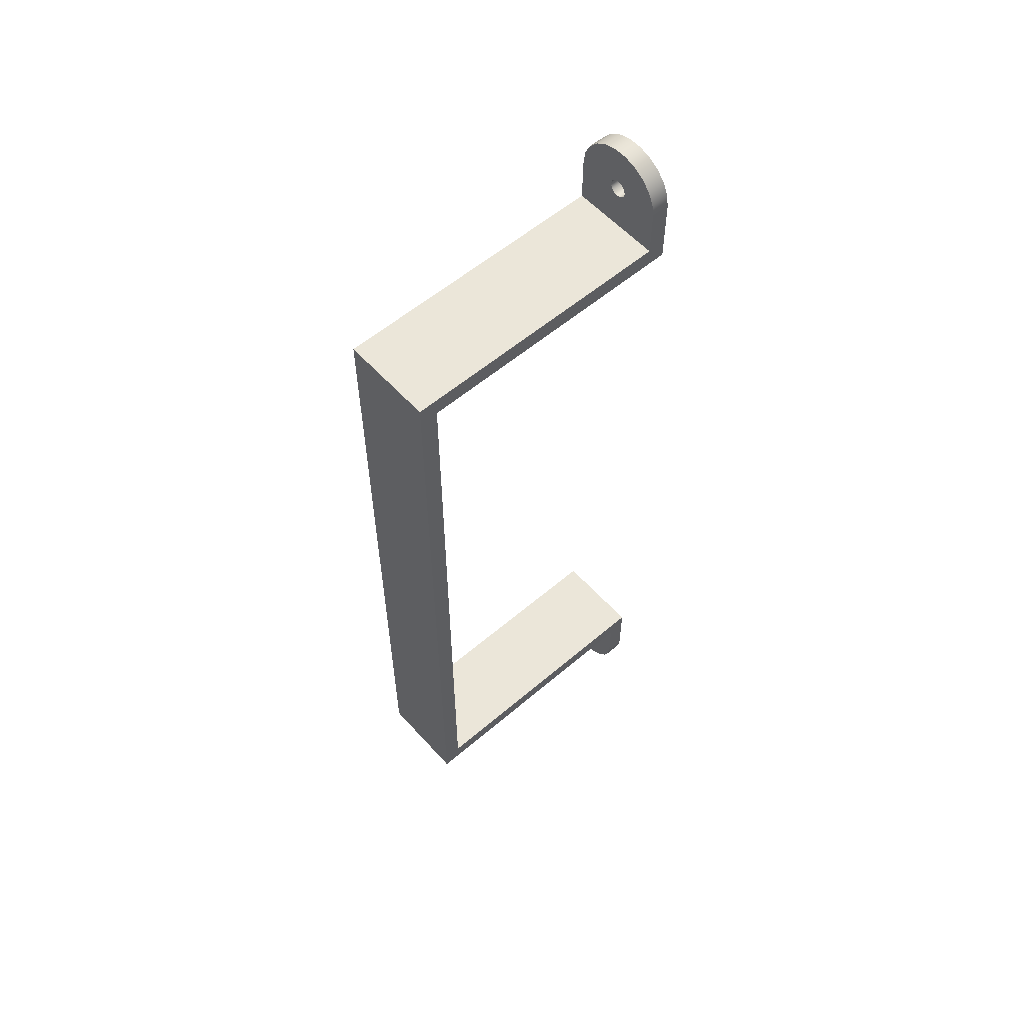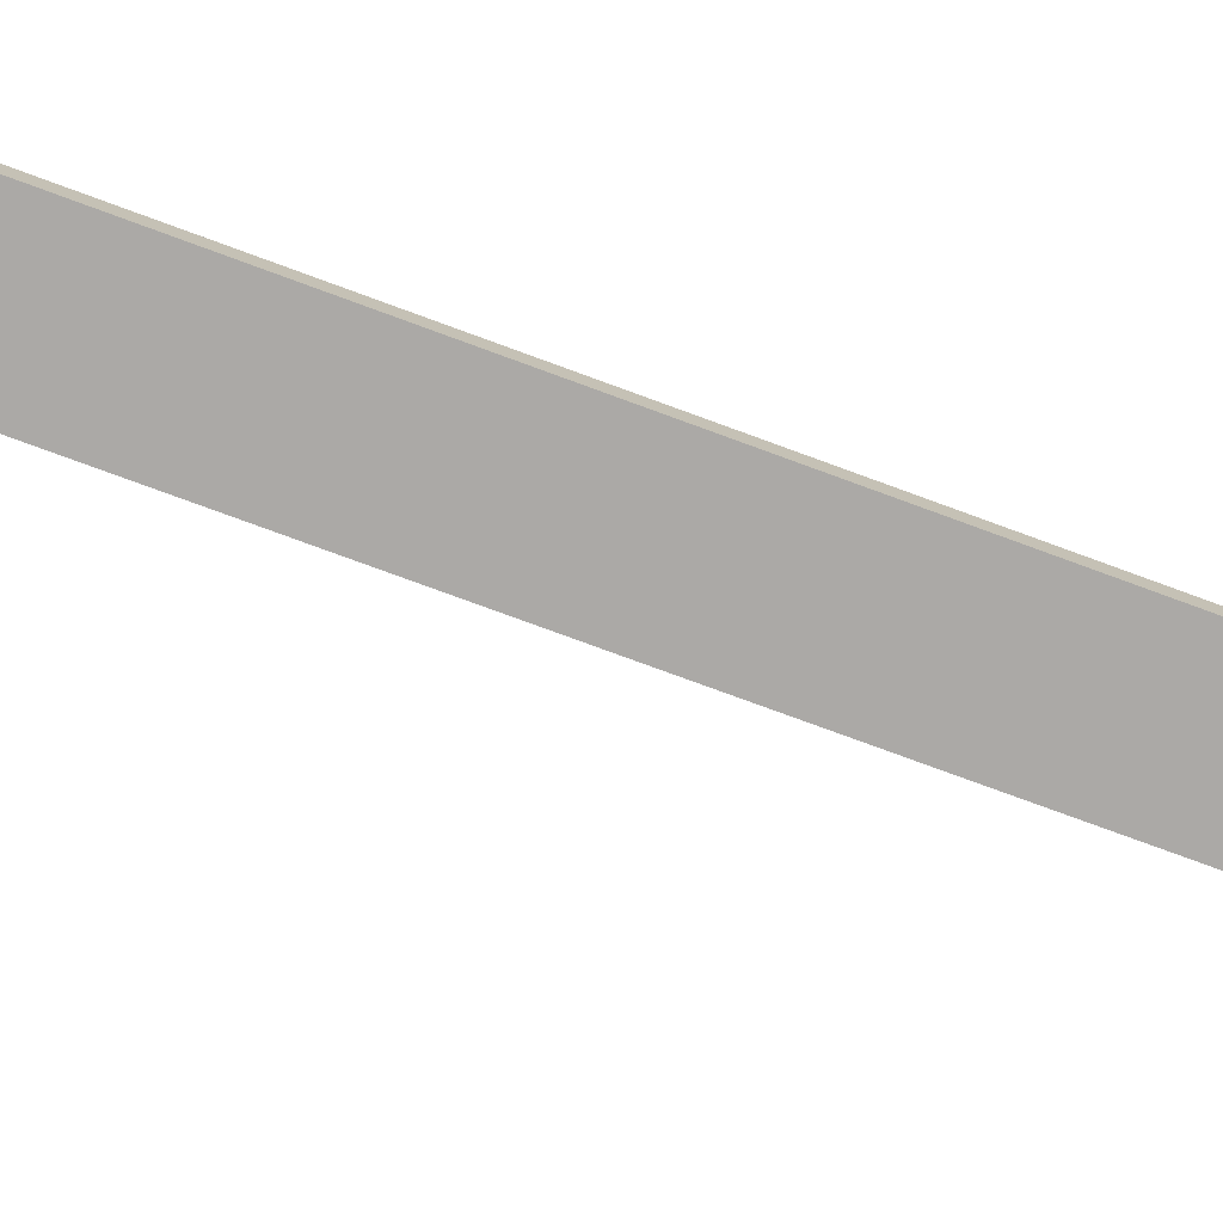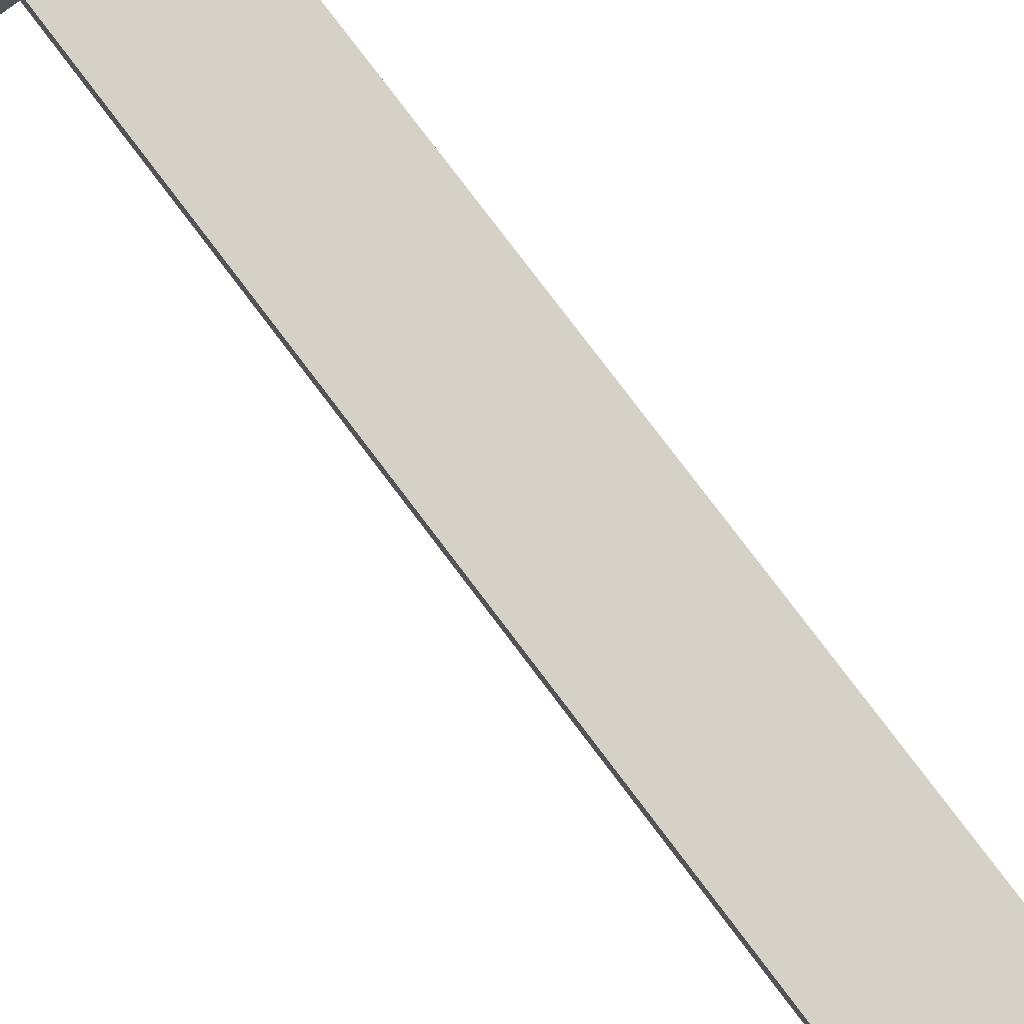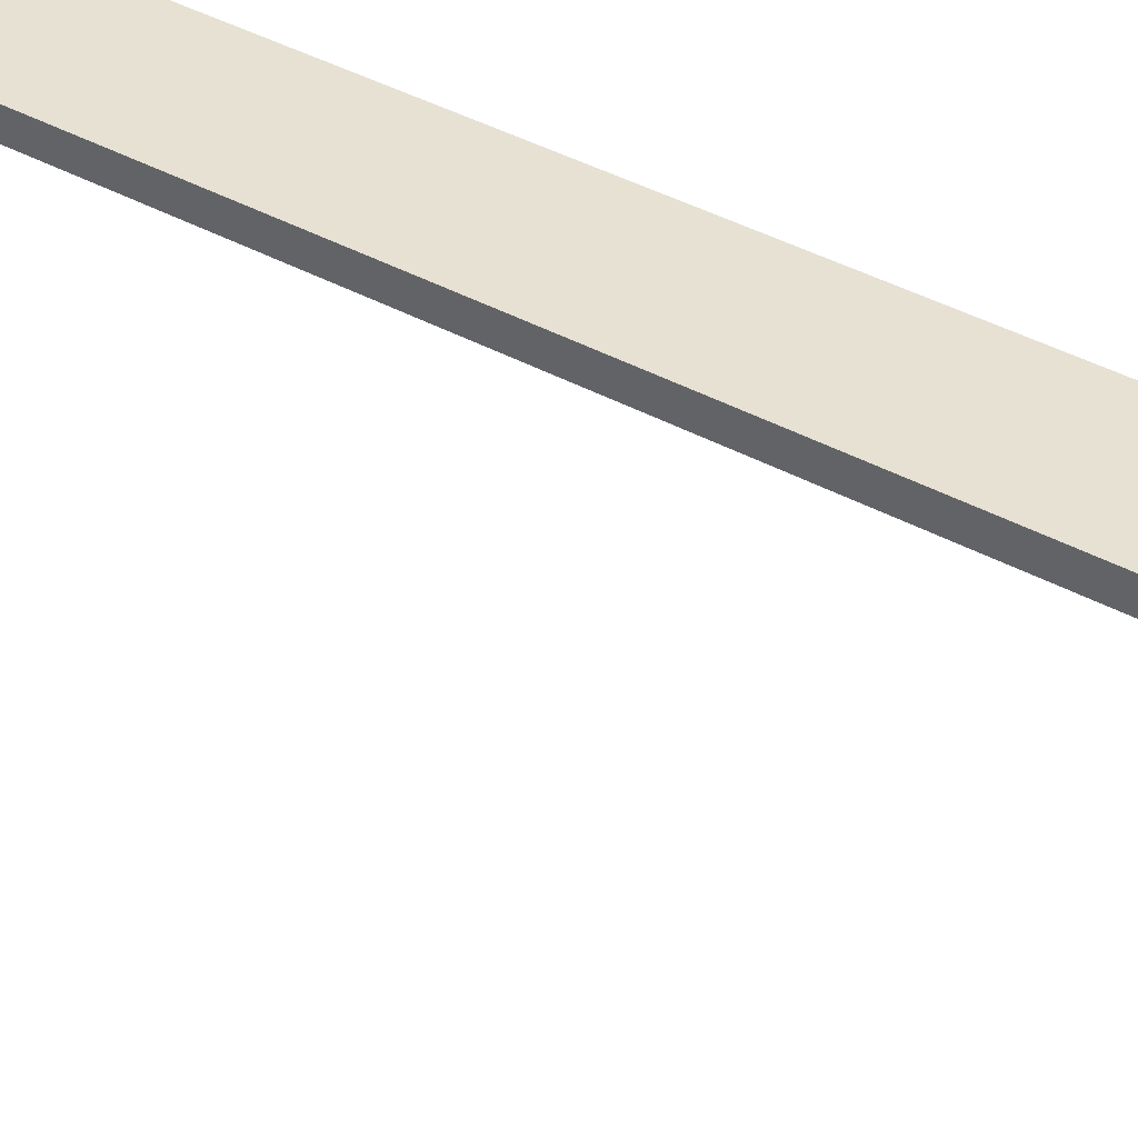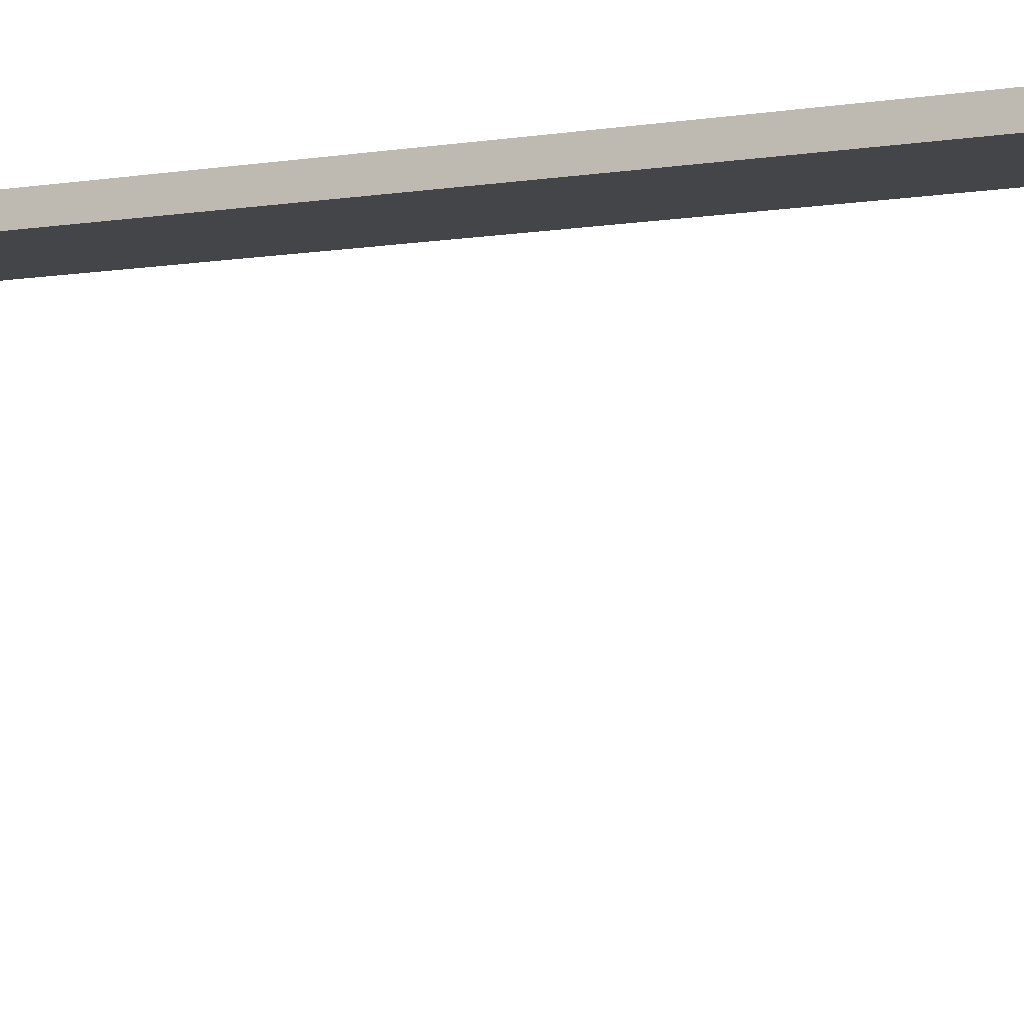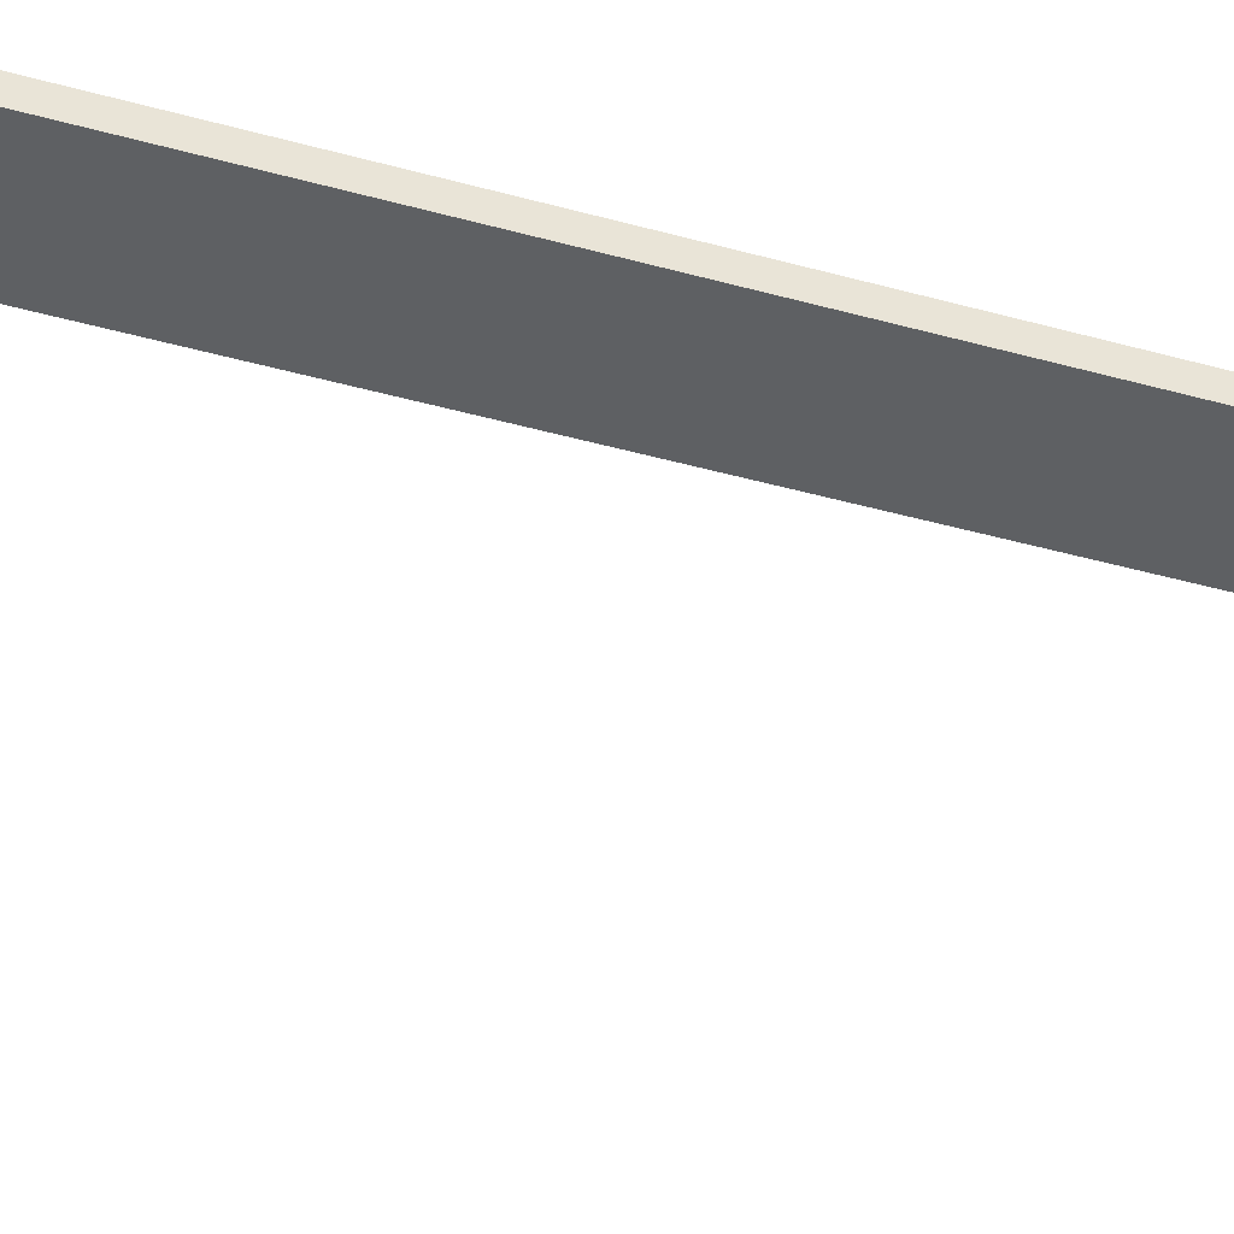
<metadata>
{"format":"obj","ext":"obj","renderer":"f3d","projection":"perspective","resolution":1024,"background":"white","views":[{"elev":57.5,"azim":-131.5,"up":"+Z"},{"elev":-75.5,"azim":69.7,"up":"+Y"},{"elev":79.0,"azim":142.9,"up":"+Y"},{"elev":38.7,"azim":-55.0,"up":"+Y"},{"elev":-8.7,"azim":-66.7,"up":"+Y"},{"elev":-42.6,"azim":-108.5,"up":"+Y"}]}
</metadata>
<code>
v 0.6 1 -43
v 0.5809 1 -42.94
v 0.5309 1 -42.9
v 0.4691 1 -42.9
v 0.4191 1 -42.94
v 0.4 1 -43
v 0.4191 1 -43.06
v 0.4691 1 -43.1
v 0.5309 1 -43.1
v 0.5809 1 -43.06
v 0.6 1.2 -43
v 0.5809 1.2 -43.06
v 0.5309 1.2 -43.1
v 0.4691 1.2 -43.1
v 0.4191 1.2 -43.06
v 0.4 1.2 -43
v 0.4191 1.2 -42.94
v 0.4691 1.2 -42.9
v 0.5309 1.2 -42.9
v 0.5809 1.2 -42.94
v 0.6 1 -43
v 0.6 1.2 -43
v 0 1 -34
v 0.02025 1 -33.86
v 0.07937 1 -33.73
v 0.1726 1 -33.62
v 0.2923 1 -33.55
v 0.4288 1 -33.51
v 0.5712 1 -33.51
v 0.7077 1 -33.55
v 0.8274 1 -33.62
v 0.9206 1 -33.73
v 0.9797 1 -33.86
v 1 1 -34
v 1 1.2 -34
v 0.9797 1.2 -33.86
v 0.9206 1.2 -33.73
v 0.8274 1.2 -33.62
v 0.7077 1.2 -33.55
v 0.5712 1.2 -33.51
v 0.4288 1.2 -33.51
v 0.2923 1.2 -33.55
v 0.1726 1.2 -33.62
v 0.07937 1.2 -33.73
v 0.02025 1.2 -33.86
v -4.992e-07 1.2 -34
v 0.6 1 -34
v 0.5809 1 -33.94
v 0.5309 1 -33.9
v 0.4691 1 -33.9
v 0.4191 1 -33.94
v 0.4 1 -34
v 0.4191 1 -34.06
v 0.4691 1 -34.1
v 0.5309 1 -34.1
v 0.5809 1 -34.06
v 0.6 1.2 -34
v 0.5809 1.2 -34.06
v 0.5309 1.2 -34.1
v 0.4691 1.2 -34.1
v 0.4191 1.2 -34.06
v 0.4 1.2 -34
v 0.4191 1.2 -33.94
v 0.4691 1.2 -33.9
v 0.5309 1.2 -33.9
v 0.5809 1.2 -33.94
v 0.6 1 -34
v 0.6 1.2 -34
v 1 1 -43
v 0.9797 1 -43.14
v 0.9206 1 -43.27
v 0.8274 1 -43.38
v 0.7077 1 -43.45
v 0.5712 1 -43.49
v 0.4288 1 -43.49
v 0.2923 1 -43.45
v 0.1726 1 -43.38
v 0.07937 1 -43.27
v 0.02025 1 -43.14
v 3.166e-07 1 -43
v 3.166e-07 1.2 -43
v 0.02025 1.2 -43.14
v 0.07937 1.2 -43.27
v 0.1726 1.2 -43.38
v 0.2923 1.2 -43.45
v 0.4288 1.2 -43.49
v 0.5712 1.2 -43.49
v 0.7077 1.2 -43.45
v 0.8274 1.2 -43.38
v 0.9206 1.2 -43.27
v 0.9797 1.2 -43.14
v 1 1.2 -43
v 0 1 -34
v -4.992e-07 1.2 -34
v 0 1.2 -34.5
v 0 4.2 -34.5
v 0 4.2 -42.5
v 0 1.2 -42.5
v 3.166e-07 1.2 -43
v 3.166e-07 1 -43
v 0 1 -42.3
v 0 4 -42.3
v 0 4 -34.7
v 0 1 -34.7
v 1 1.2 -34
v 1 1 -34
v 1 1 -34.7
v 1 4 -34.7
v 1 4 -42.3
v 1 1 -42.3
v 1 1 -43
v 1 1.2 -43
v 1 1.2 -42.5
v 1 4.2 -42.5
v 1 4.2 -34.5
v 1 1.2 -34.5
v 0.6 1 -43
v 0.5809 1 -43.06
v 0.5309 1 -43.1
v 0.4691 1 -43.1
v 0.4191 1 -43.06
v 0.4 1 -43
v 0.4191 1 -42.94
v 0.4691 1 -42.9
v 0.5309 1 -42.9
v 0.5809 1 -42.94
v 3.166e-07 1 -43
v 0.02025 1 -43.14
v 0.07937 1 -43.27
v 0.1726 1 -43.38
v 0.2923 1 -43.45
v 0.4288 1 -43.49
v 0.5712 1 -43.49
v 0.7077 1 -43.45
v 0.8274 1 -43.38
v 0.9206 1 -43.27
v 0.9797 1 -43.14
v 1 1 -43
v 1 1 -42.3
v 0 1 -42.3
v 0.6 1 -34
v 0.5809 1 -34.06
v 0.5309 1 -34.1
v 0.4691 1 -34.1
v 0.4191 1 -34.06
v 0.4 1 -34
v 0.4191 1 -33.94
v 0.4691 1 -33.9
v 0.5309 1 -33.9
v 0.5809 1 -33.94
v 1 1 -34
v 0.9797 1 -33.86
v 0.9206 1 -33.73
v 0.8274 1 -33.62
v 0.7077 1 -33.55
v 0.5712 1 -33.51
v 0.4288 1 -33.51
v 0.2923 1 -33.55
v 0.1726 1 -33.62
v 0.07937 1 -33.73
v 0.02025 1 -33.86
v 0 1 -34
v 0 1 -34.7
v 1 1 -34.7
v -4.992e-07 1.2 -34
v 0.02025 1.2 -33.86
v 0.07937 1.2 -33.73
v 0.1726 1.2 -33.62
v 0.2923 1.2 -33.55
v 0.4288 1.2 -33.51
v 0.5712 1.2 -33.51
v 0.7077 1.2 -33.55
v 0.8274 1.2 -33.62
v 0.9206 1.2 -33.73
v 0.9797 1.2 -33.86
v 1 1.2 -34
v 1 1.2 -34.5
v 0 1.2 -34.5
v 0.6 1.2 -34
v 0.5809 1.2 -33.94
v 0.5309 1.2 -33.9
v 0.4691 1.2 -33.9
v 0.4191 1.2 -33.94
v 0.4 1.2 -34
v 0.4191 1.2 -34.06
v 0.4691 1.2 -34.1
v 0.5309 1.2 -34.1
v 0.5809 1.2 -34.06
v 0 4.2 -34.5
v 0 1.2 -34.5
v 1 1.2 -34.5
v 1 4.2 -34.5
v 0 4.2 -42.5
v 0 4.2 -34.5
v 1 4.2 -34.5
v 1 4.2 -42.5
v 0 1.2 -42.5
v 0 4.2 -42.5
v 1 4.2 -42.5
v 1 1.2 -42.5
v 1 1.2 -43
v 0.9797 1.2 -43.14
v 0.9206 1.2 -43.27
v 0.8274 1.2 -43.38
v 0.7077 1.2 -43.45
v 0.5712 1.2 -43.49
v 0.4288 1.2 -43.49
v 0.2923 1.2 -43.45
v 0.1726 1.2 -43.38
v 0.07937 1.2 -43.27
v 0.02025 1.2 -43.14
v 3.166e-07 1.2 -43
v 0 1.2 -42.5
v 1 1.2 -42.5
v 0.6 1.2 -43
v 0.5809 1.2 -42.94
v 0.5309 1.2 -42.9
v 0.4691 1.2 -42.9
v 0.4191 1.2 -42.94
v 0.4 1.2 -43
v 0.4191 1.2 -43.06
v 0.4691 1.2 -43.1
v 0.5309 1.2 -43.1
v 0.5809 1.2 -43.06
v 0 4 -42.3
v 0 1 -42.3
v 1 1 -42.3
v 1 4 -42.3
v 0 4 -34.7
v 0 4 -42.3
v 1 4 -42.3
v 1 4 -34.7
v 0 1 -34.7
v 0 4 -34.7
v 1 4 -34.7
v 1 1 -34.7
g a3d5e010-e2c3-11ea-a23f-54bf646e7e1f
f 2 20 1
f 1 20 22
f 21 11 10
f 10 11 12
f 10 12 9
f 9 12 13
f 9 13 8
f 8 13 14
f 8 14 7
f 7 14 15
f 7 15 6
f 6 15 16
f 6 16 5
f 5 16 17
f 5 17 4
f 4 17 18
f 4 18 3
f 3 18 19
f 3 19 2
f 2 19 20
g a3d6f1cc-e2c3-11ea-8aad-54bf646e7e1f
f 46 23 45
f 45 23 24
f 45 24 44
f 44 24 25
f 44 25 43
f 43 25 26
f 43 26 42
f 42 26 27
f 42 27 41
f 41 27 28
f 41 28 40
f 40 28 29
f 40 29 39
f 39 29 30
f 39 30 38
f 38 30 31
f 38 31 37
f 37 31 32
f 37 32 36
f 36 32 33
f 36 33 35
f 35 33 34
g a3d7dc4a-e2c3-11ea-a936-54bf646e7e1f
f 48 66 47
f 47 66 68
f 67 57 56
f 56 57 58
f 56 58 55
f 55 58 59
f 55 59 54
f 54 59 60
f 54 60 53
f 53 60 61
f 53 61 52
f 52 61 62
f 52 62 51
f 51 62 63
f 51 63 50
f 50 63 64
f 50 64 49
f 49 64 65
f 49 65 48
f 48 65 66
g a3d89fdc-e2c3-11ea-9709-54bf646e7e1f
f 92 69 91
f 91 69 70
f 91 70 90
f 90 70 71
f 90 71 89
f 89 71 72
f 89 72 88
f 88 72 73
f 88 73 87
f 87 73 74
f 87 74 86
f 86 74 75
f 86 75 85
f 85 75 76
f 85 76 84
f 84 76 77
f 84 77 83
f 83 77 78
f 83 78 82
f 82 78 79
f 82 79 81
f 81 79 80
g a3672912-e2c3-11ea-a145-54bf646e7e1f
f 94 95 93
f 93 95 104
f 104 95 103
f 103 95 96
f 103 96 97
f 103 97 102
f 102 97 98
f 102 98 101
f 101 98 100
f 100 98 99
g a366659c-e2c3-11ea-a091-54bf646e7e1f
f 105 106 116
f 116 106 107
f 116 107 108
f 109 114 108
f 108 114 115
f 108 115 116
f 114 109 113
f 113 109 110
f 113 110 111
f 111 112 113
g a3637ec0-e2c3-11ea-9bec-54bf646e7e1f
f 118 136 117
f 117 136 137
f 117 137 138
f 119 134 118
f 118 134 135
f 118 135 136
f 120 132 119
f 119 132 133
f 119 133 134
f 132 120 131
f 131 120 121
f 131 121 130
f 130 121 129
f 129 121 122
f 129 122 128
f 128 122 127
f 127 122 123
f 127 123 140
f 140 123 124
f 140 124 125
f 140 125 139
f 139 125 126
f 139 126 138
f 138 126 117
g a365c928-e2c3-11ea-a195-54bf646e7e1f
f 142 151 141
f 141 151 152
f 141 152 153
f 151 142 164
f 164 142 143
f 164 143 144
f 164 144 163
f 163 144 145
f 163 145 162
f 162 145 146
f 162 146 161
f 161 146 160
f 160 146 147
f 160 147 159
f 159 147 158
f 158 147 148
f 158 148 157
f 157 148 149
f 157 149 156
f 156 149 155
f 155 149 150
f 155 150 154
f 154 150 153
f 153 150 141
g a36049e4-e2c3-11ea-96bc-54bf646e7e1f
f 166 184 165
f 165 184 185
f 165 185 178
f 178 185 186
f 178 186 177
f 177 186 187
f 177 187 188
f 184 166 183
f 183 166 167
f 183 167 168
f 183 168 182
f 182 168 169
f 182 169 170
f 182 170 181
f 181 170 171
f 181 171 172
f 172 173 181
f 181 173 180
f 180 173 174
f 180 174 175
f 180 175 179
f 179 175 176
f 179 176 188
f 188 176 177
g a360e636-e2c3-11ea-9c1f-54bf646e7e1f
f 189 190 192
f 192 190 191
g a36182a4-e2c3-11ea-b35d-54bf646e7e1f
f 193 194 196
f 196 194 195
g a361f7ee-e2c3-11ea-b9f5-54bf646e7e1f
f 197 198 200
f 200 198 199
g a3626d10-e2c3-11ea-957c-54bf646e7e1f
f 202 215 201
f 201 215 216
f 201 216 214
f 214 216 217
f 214 217 213
f 213 217 218
f 213 218 219
f 215 202 224
f 224 202 203
f 224 203 204
f 224 204 223
f 223 204 205
f 223 205 206
f 206 207 223
f 223 207 222
f 222 207 208
f 222 208 209
f 222 209 221
f 221 209 210
f 221 210 211
f 221 211 220
f 220 211 212
f 220 212 219
f 219 212 213
g a363f418-e2c3-11ea-955d-54bf646e7e1f
f 225 226 228
f 228 226 227
g a3649070-e2c3-11ea-8eee-54bf646e7e1f
f 229 230 232
f 232 230 231
g a3652cc8-e2c3-11ea-8083-54bf646e7e1f
f 233 234 236
f 236 234 235

</code>
